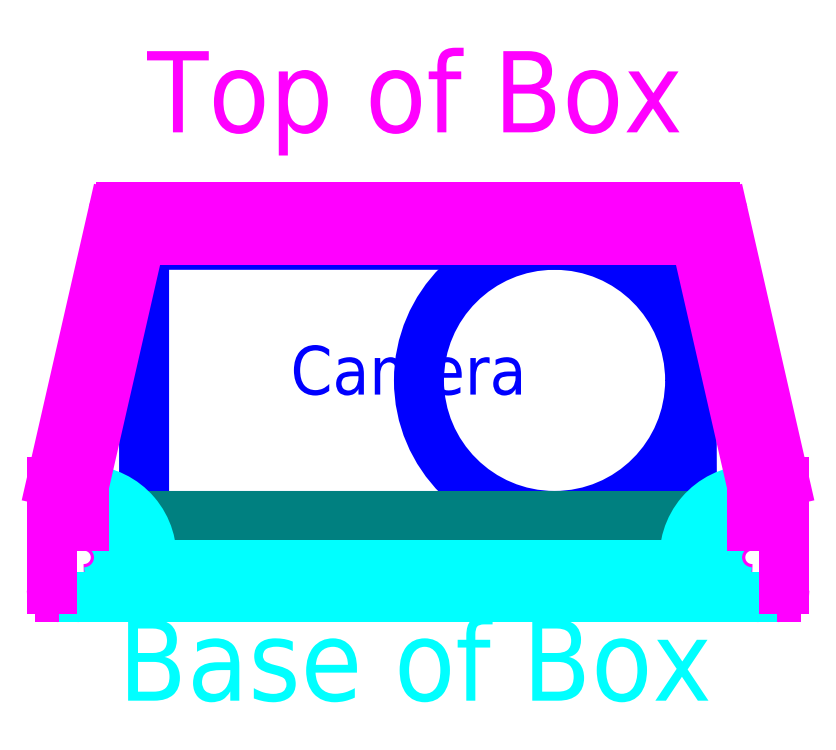
<metadata>
{"format":"dxf","ext":"dxf","renderer":"ezdxf+matplotlib","layout":"modelspace","background":"white","min_lineweight":24,"dpi":150}
</metadata>
<code>
0
SECTION
2
ENTITIES
0
HATCH
8
FoamPad
10
0
20
0
30
0
210
0
220
0
230
1
2
ansi31
70
    0
71
    0
91
    1
92
    0
93
    4
72
    1
10
204.8
20
66.5
11
237.6
21
66.5
72
    1
10
237.6
20
66.5
11
237.6
21
69.5
72
    1
10
237.6
20
69.5
11
204.8
21
69.5
72
    1
10
204.8
20
69.5
11
204.8
21
66.5
97
    0
75
    0
76
    1
52
0
41
1
77
    0
78
    0
98
    0
0
LINE
8
Guides
10
82.25
20
64.5
11
232.2
21
64.5
0
LINE
8
Guides
10
243.8
20
-10.5
11
243.8
21
139.5
0
LINE
8
Guides
10
241.8
20
-10.5
11
241.8
21
139.5
0
LINE
8
Guides
10
82.25
20
66.5
11
232.2
21
66.5
0
LINE
8
Guides
10
82.25
20
86.5
11
232.2
21
86.5
0
LINE
8
Guides
10
82.25
20
88.5
11
232.2
21
88.5
0
LINE
8
Guides
10
239.8
20
-10.5
11
239.8
21
139.5
0
LINE
8
Guides
10
202.8
20
-10.5
11
202.8
21
139.5
0
ARC
8
0
10
243.2
20
65
40
0.5
50
270
51
0
0
DIMENSION
8
Measuremnts
2
*D1
10
202.8
20
96.64
30
0
11
222.2
21
98.51
31
0
70
   32
71
    5
3
Standard
53
0
210
0
220
0
230
1
13
241.8
23
78.86
33
0
14
202.8
24
78.98
34
0
0
DIMENSION
8
Measuremnts
2
*D2
10
239.8
20
92.61
30
0
11
221.2
21
94.48
31
0
70
   32
71
    5
3
Standard
53
0
210
0
220
0
230
1
13
202.8
23
78.92
33
0
14
239.8
24
78.37
34
0
0
LINE
8
Guides
10
200.8
20
-10.5
11
200.8
21
139.5
0
LINE
8
Guides
10
198.8
20
-10.5
11
198.8
21
139.5
0
LINE
8
Guides
10
198.8
20
86.39
11
243.8
21
66.5
0
LINE
8
Guides
10
243.8
20
86.5
11
198.8
21
66.5
0
LINE
8
Guides
10
221.2
20
1.472
11
221.2
21
151.5
0
DIMENSION
8
Measuremnts
2
*D3
10
239.8
20
104.4
30
0
11
230.5
21
106.3
31
0
70
   32
71
    5
3
Standard
53
0
210
0
220
0
230
1
13
221.2
23
108.9
33
0
14
239.8
24
108.6
34
0
0
ARC
8
0
10
199.1
20
65
40
0.5
50
180
51
270
0
LINE
8
Guides
10
82.25
20
69.5
11
232.2
21
69.5
0
DIMENSION
8
Measuremnts
2
*D4
10
241.8
20
64.5
30
0
11
233.4
21
72.89
31
0
70
   36
71
    5
3
Standard
53
0
210
0
220
0
230
1
15
238.4
25
66.97
35
0
40
0
0
LINE
8
Guides
10
82.25
20
66.7
11
232.2
21
66.7
0
MTEXT
8
0
10
221
20
95
30
0
40
5
41
37.5
71
    5
72
    1
1
Top of Box
7
standard
210
0
220
0
230
1
50
0
73
    2
44
1
0
LWPOLYLINE
8
Camera
90
    4
70
    1
43
0
10
204.3
20
69.5
10
238.1
20
69.5
10
238
20
86.2
10
204.3
20
86.2
0
MTEXT
8
FoamPad
10
221
20
68
30
0
40
2.5
41
15.49
71
    5
72
    1
1
Foam Pad
7
standard
210
0
220
0
230
1
50
0
73
    2
44
1
0
CIRCLE
8
Camera
10
229.6
20
77.85
40
8.35
0
MTEXT
8
Camera
10
220.6
20
78.1
30
0
40
3
41
13.33
71
    5
72
    1
1
Camera
7
standard
210
0
220
0
230
1
50
0
73
    2
44
1
0
LINE
8
Guides
10
166.6
20
68.7
11
316.6
21
68.7
0
LINE
8
Guides
10
166.6
20
68.9
11
316.6
21
68.9
0
LINE
8
Guides
10
166.6
20
70.9
11
316.6
21
70.9
0
LINE
8
Guides
10
82.25
20
65
11
232.2
21
65
0
LINE
8
0
10
242.2
20
64.5
11
243.2
21
64.5
0
LINE
8
0
10
241.8
20
65
11
241.8
21
65
0
ARC
8
0
10
242.2
20
65
40
0.5
50
180
51
270
0
ARC
8
0
10
241.8
20
66.95
40
1.951
50
90
51
270
0
LINE
8
0
10
200.1
20
64.5
11
199.1
21
64.5
0
LINE
8
0
10
200.6
20
65
11
200.6
21
65
0
ARC
8
0
10
200.1
20
65
40
0.5
50
270
51
360
0
ARC
8
0
10
200.6
20
66.95
40
1.951
50
270
51
90
0
LINE
8
Guides
10
204.8
20
-8.049
11
204.8
21
142
0
LINE
8
Guides
10
204.3
20
-6.305
11
204.3
21
143.7
0
LWPOLYLINE
8
FoamPad
90
    4
70
    1
43
0
10
204.8
20
66.5
10
237.6
20
66.5
10
237.6
20
69.5
10
204.8
20
69.5
0
LINE
8
base
10
239.6
20
64.5
11
221.2
21
64.5
0
MTEXT
8
base
10
221
20
60
30
0
40
5
41
41.39
71
    5
72
    1
1
Base of Box
7
standard
210
0
220
0
230
1
50
0
73
    2
44
1
0
LINE
8
base
10
241.8
20
64.5
11
239.6
21
64.5
0
LINE
8
base
10
237.6
20
66.5
11
221.2
21
66.5
0
LINE
8
base
10
241.6
20
71.1
11
241.6
21
69.09
0
ARC
8
base
10
241.8
20
66.95
40
4.151
50
92.76
51
186.2
0
ARC
8
base
10
242.2
20
65
40
0.7
50
196
51
225.6
0
ARC
8
base
10
241.8
20
66.95
40
2.151
50
95.34
51
265.4
0
LINE
8
base
10
202.8
20
64.5
11
221.2
21
64.5
0
LINE
8
base
10
200.6
20
64.5
11
202.8
21
64.5
0
LINE
8
base
10
204.7
20
66.5
11
221.2
21
66.5
0
LINE
8
base
10
200.8
20
71.1
11
200.8
21
69.09
0
ARC
8
base
10
200.6
20
66.95
40
4.151
50
353.8
51
87.24
0
ARC
8
base
10
200.1
20
65
40
0.7
50
314.4
51
344
0
ARC
8
base
10
200.6
20
66.95
40
2.151
50
274.6
51
84.66
0
DIMENSION
8
Measuremnts
2
*D5
10
238.8
20
86.5
30
0
11
237
21
86.35
31
0
70
   32
71
    5
3
Standard
53
0
210
0
220
0
230
1
13
238
23
86.2
33
0
14
238
24
86.5
34
0
50
90
0
LINE
8
Guides
10
166.6
20
71.1
11
316.6
21
71.1
0
LINE
8
Guides
10
166.6
20
71.4
11
316.6
21
71.4
0
LINE
8
Guides
10
238.4
20
69.5
11
238.3
21
86.2
0
LINE
8
0
10
241.8
20
71.4
11
241.8
21
68.9
0
LINE
8
0
10
241.8
20
71.4
11
238.4
21
86.11
0
LINE
8
0
10
221.2
20
86.5
11
237.9
21
86.5
0
ARC
8
0
10
237.9
20
86
40
0.5
50
12.87
51
90
0
LINE
8
Guides
10
243.7
20
71.84
11
240.3
21
86.56
0
LINE
8
0
10
243.8
20
65
11
243.8
21
71.62
0
LINE
8
0
10
243.8
20
71.62
11
240
21
88.11
0
LINE
8
0
10
239.5
20
88.5
11
221.2
21
88.5
0
ARC
8
0
10
239.5
20
88
40
0.5
50
12.87
51
90
0
LINE
8
Guides
10
168.8
20
71.62
11
318.8
21
71.62
0
LINE
8
0
10
198.6
20
65
11
198.6
21
71.62
0
LINE
8
0
10
200.6
20
71.4
11
200.6
21
68.9
0
LINE
8
0
10
200.6
20
71.4
11
204
21
86.11
0
LINE
8
0
10
221.2
20
86.5
11
204.5
21
86.5
0
ARC
8
0
10
204.5
20
86
40
0.5
50
90
51
167.1
0
LINE
8
0
10
198.6
20
71.62
11
202.4
21
88.11
0
LINE
8
0
10
202.9
20
88.5
11
221.2
21
88.5
0
ARC
8
0
10
202.9
20
88
40
0.5
50
90
51
167.1
0
ENDSEC
0
EOF

</code>
